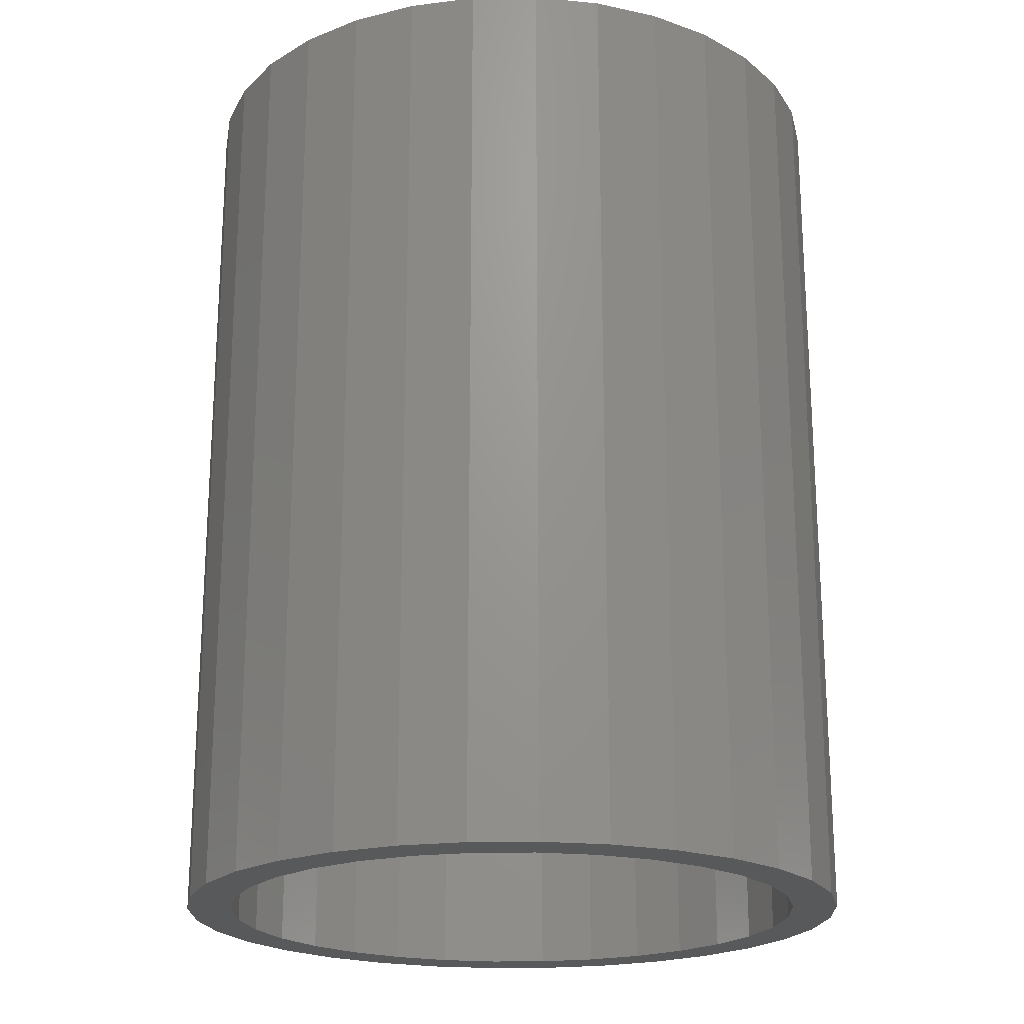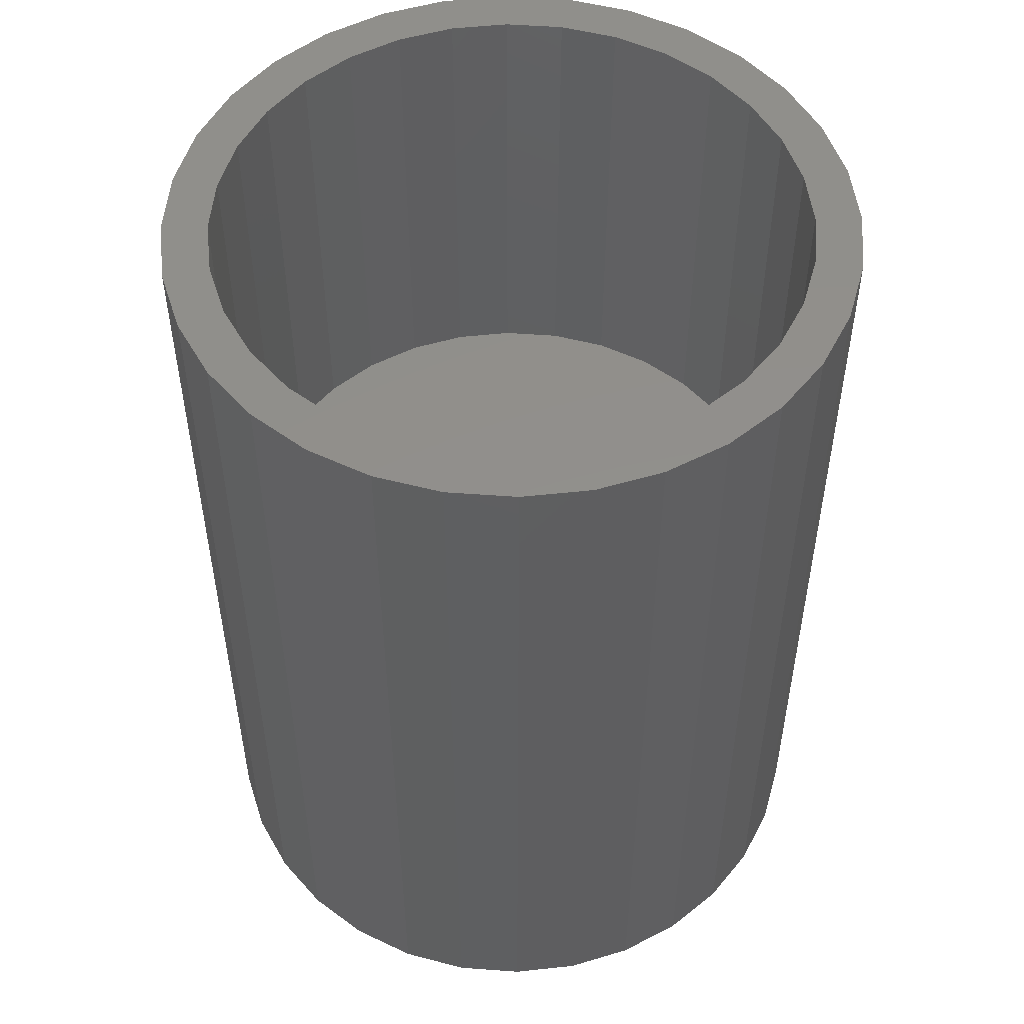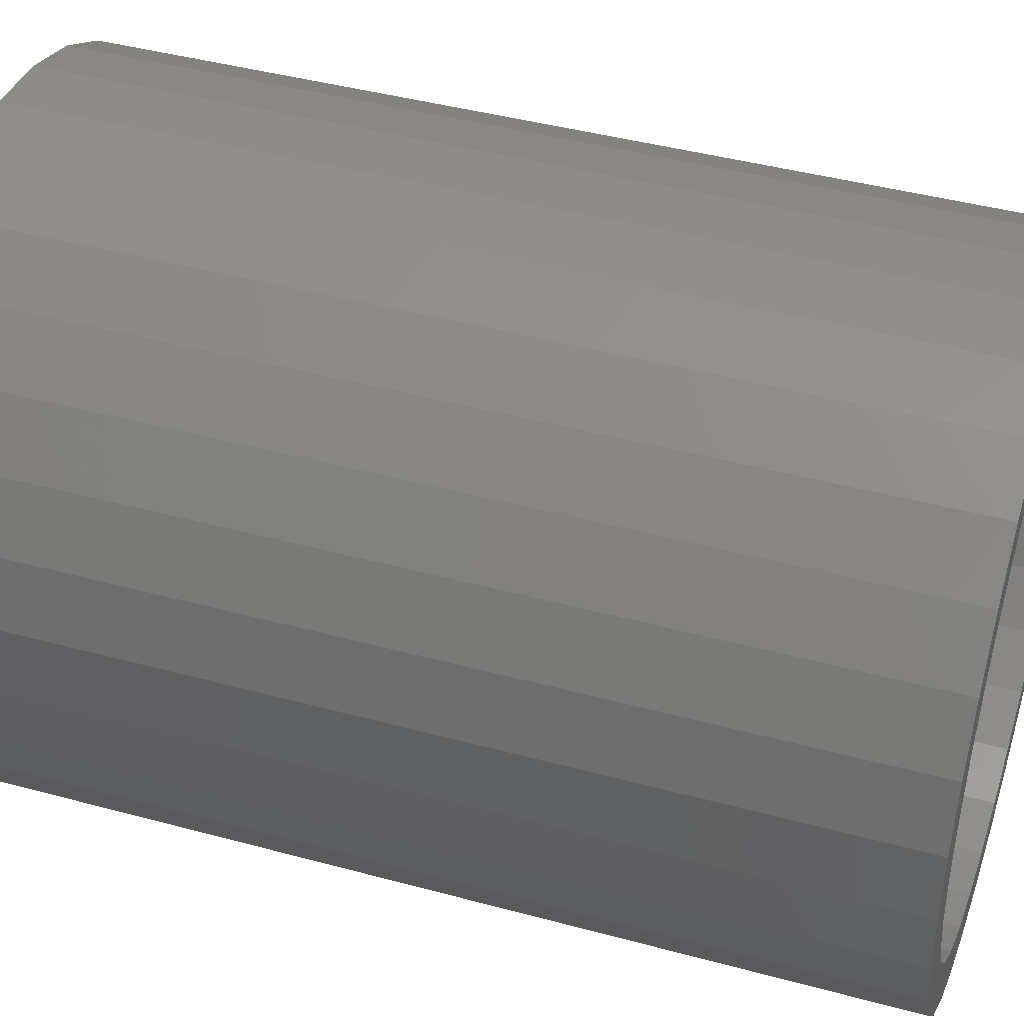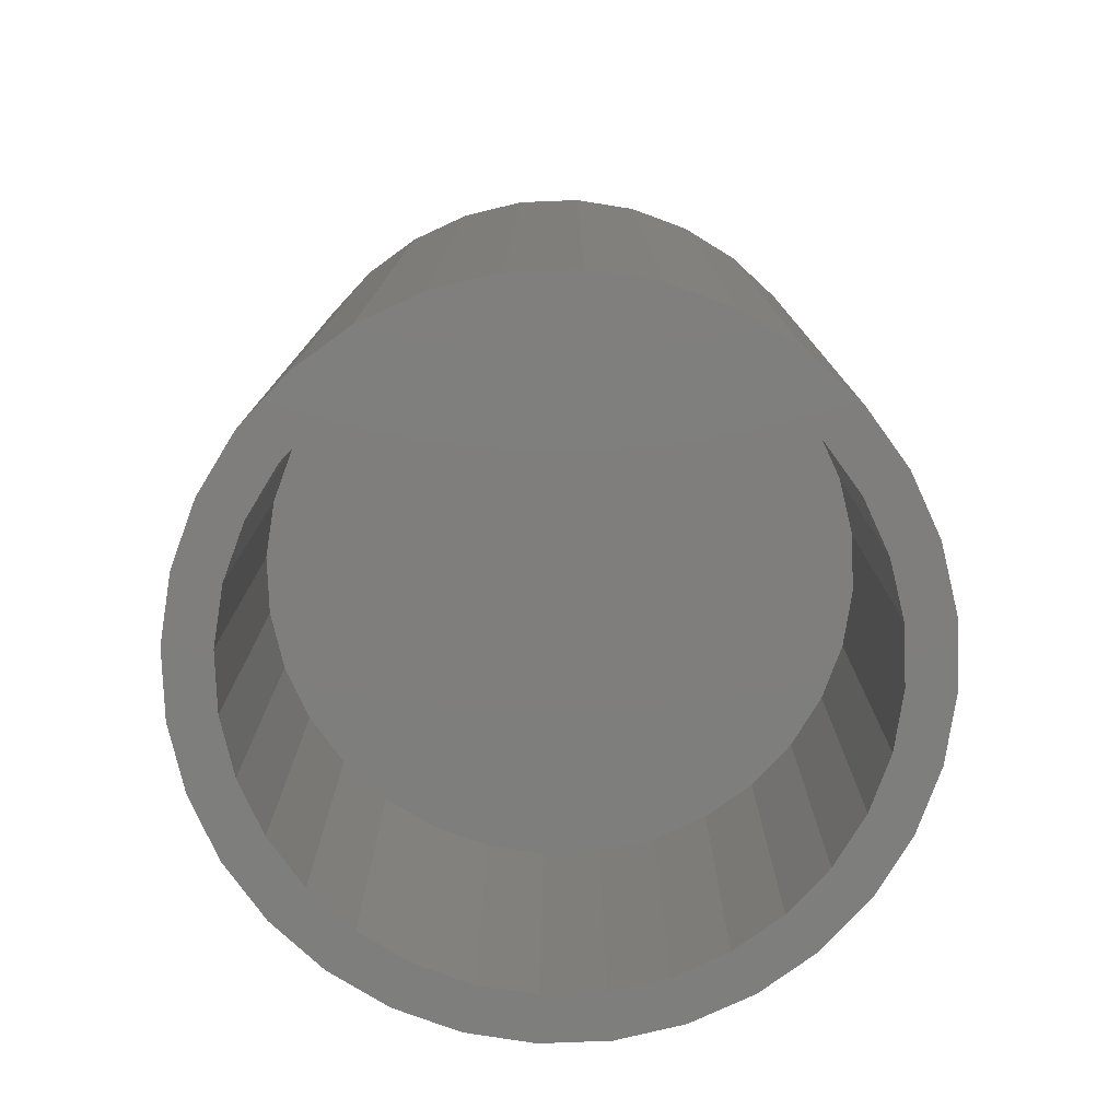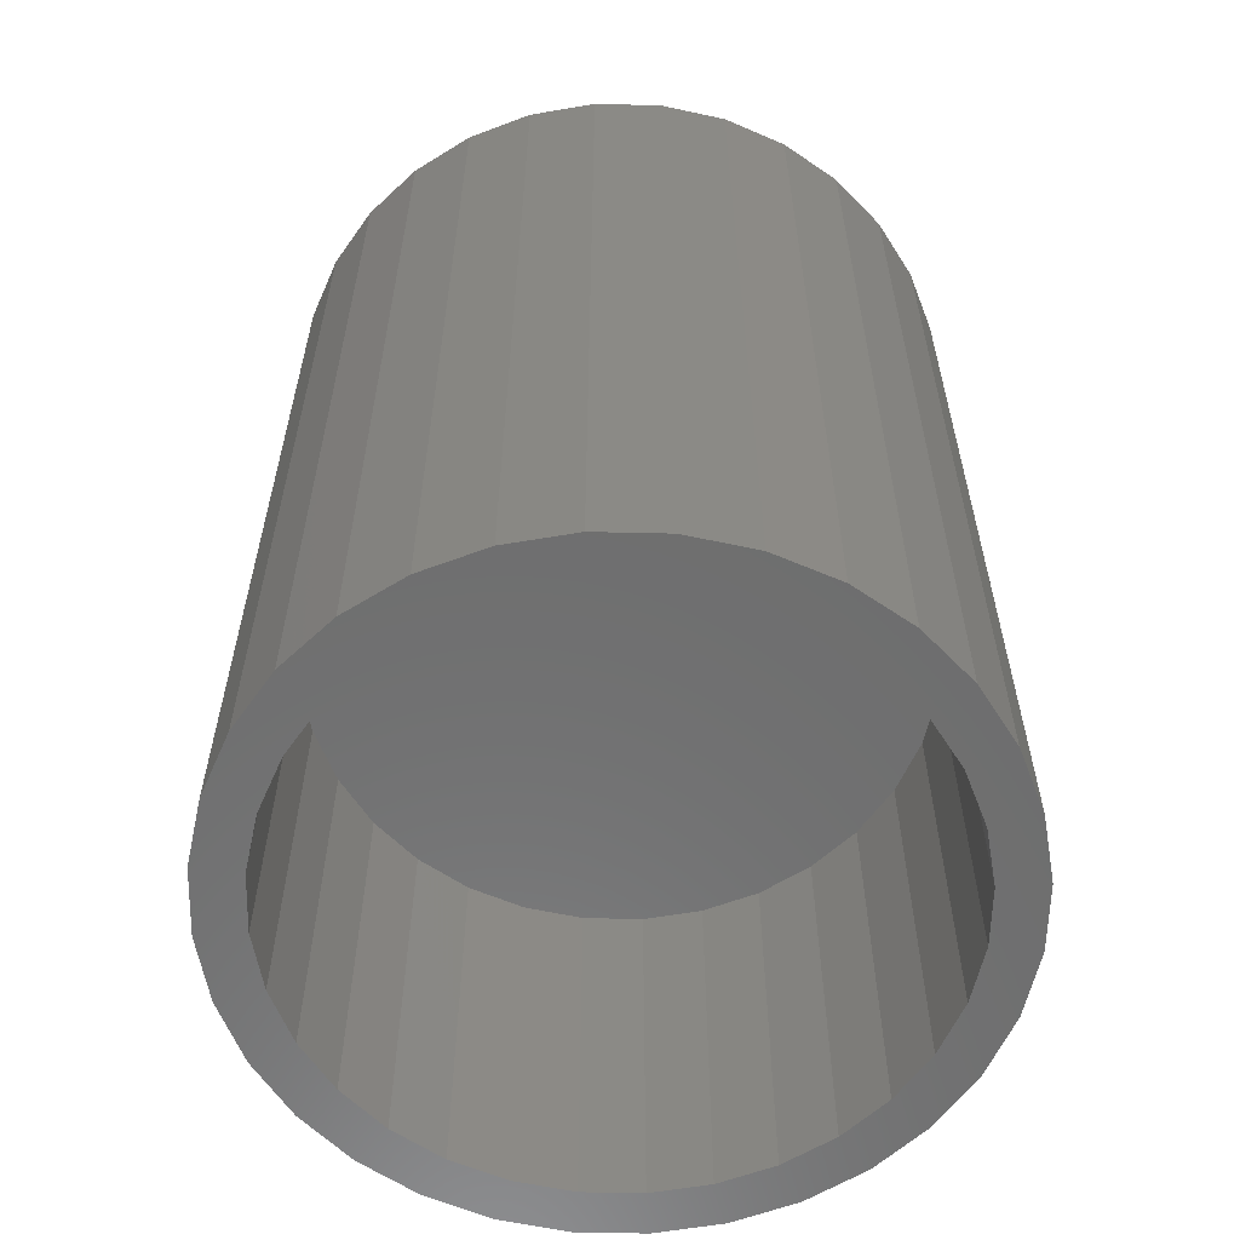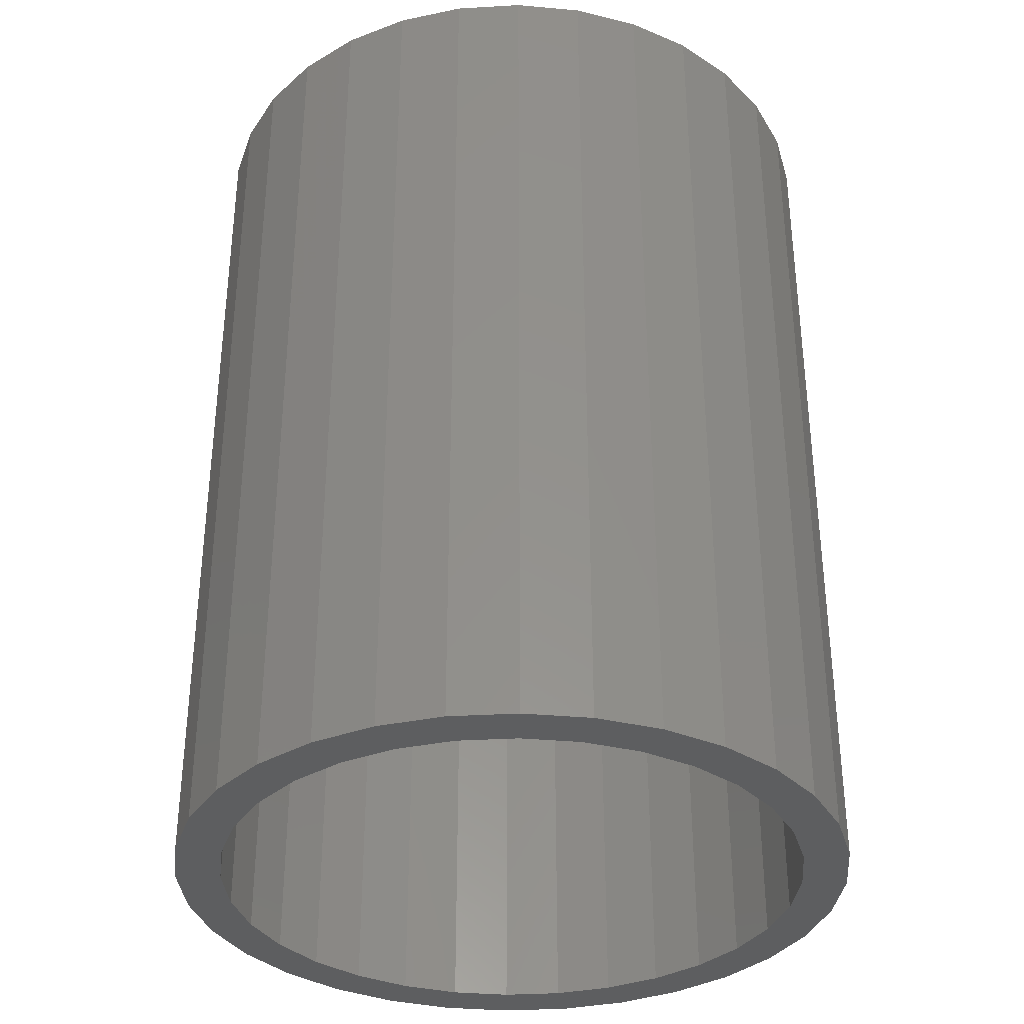
<metadata>
{"format":"stl","ext":"stl","renderer":"f3d","projection":"perspective","resolution":1024,"background":"white","views":[{"elev":-21.0,"azim":-173.0,"up":"+Z"},{"elev":51.8,"azim":32.7,"up":"+Z"},{"elev":42.5,"azim":108.0,"up":"+Y"},{"elev":-78.2,"azim":-37.1,"up":"+Z"},{"elev":-59.7,"azim":94.3,"up":"+Z"},{"elev":-34.7,"azim":-1.2,"up":"+Z"}]}
</metadata>
<code>
# stl→obj: 192 verts, 380 faces
v -8.334 -12.47 -20
v -10.61 -10.61 -20
v -7.222 -10.81 -20
v -12.47 -8.334 -20
v -9.192 -9.192 -20
v -10.81 -7.222 -20
v -9.192 -9.192 -3
v -7.222 -10.81 -3
v -12.47 -8.334 20
v -10.61 -10.61 20
v -10.81 -7.222 -3
v -13.86 -5.74 -20
v -12.01 -4.975 -20
v -12.75 -2.536 -20
v -12.01 -4.975 -3
v -14.71 -2.926 -20
v -15 1.837e-15 -20
v -13 1.592e-15 -20
v -12.75 -2.536 -3
v -13.86 -5.74 20
v -14.71 -2.926 20
v -15 1.837e-15 20
v -13 1.644e-15 -3
v -4.975 -12.01 -20
v -5.74 -13.86 -20
v -2.536 -12.75 -20
v -4.975 -12.01 -3
v -2.926 -14.71 -20
v -2.388e-15 -13 -20
v -2.755e-15 -15 -20
v -2.536 -12.75 -3
v -2.388e-15 -13 -3
v -8.334 -12.47 20
v -5.74 -13.86 20
v -2.926 -14.71 20
v 13.86 5.74 20
v 12.47 8.334 -20
v 12.47 8.334 20
v 14.71 2.926 20
v 13.86 5.74 -20
v 13 0 -1
v 13 0 20
v 12.75 2.536 20
v 12.75 2.536 -1
v 12.01 4.975 20
v 15 0 20
v -13.86 5.74 -20
v -12.01 4.975 -20
v -12.75 2.536 -20
v 10.81 7.222 20
v 12.01 4.975 -1
v -9.192 -9.192 -1
v -10.81 -7.222 -1
v -10.81 -7.222 20
v -7.222 -10.81 20
v -7.222 -10.81 -1
v -9.192 -9.192 20
v -12.01 -4.975 -1
v -12.75 -2.536 -1
v -12.75 -2.536 20
v -13 1.715e-15 -1
v -12.01 -4.975 20
v -13 1.715e-15 20
v -4.975 -12.01 -1
v -2.536 -12.75 20
v -2.536 -12.75 -1
v -2.755e-15 -15 20
v -2.388e-15 -13 20
v -2.388e-15 -13 -1
v -4.975 -12.01 20
v -14.71 2.926 -20
v -12.75 2.536 -3
v 8.334 12.47 20
v -12.47 8.334 -20
v -10.81 7.222 -20
v -12.01 4.975 -3
v -14.71 2.926 20
v -13.86 5.74 20
v -12.47 8.334 20
v -10.81 7.222 -3
v -10.61 10.61 -20
v -9.192 9.192 -20
v -8.334 12.47 -20
v -7.222 10.81 -20
v -9.192 9.192 -3
v -10.61 10.61 20
v -7.222 10.81 -3
v -8.334 12.47 20
v 10.61 10.61 20
v 7.222 10.81 -1
v 9.192 9.192 -1
v 9.192 9.192 20
v 10.81 7.222 -1
v 10.61 10.61 -20
v 8.334 12.47 -20
v 7.222 10.81 20
v -4.975 12.01 -20
v -5.74 13.86 -20
v -2.926 14.71 -20
v -4.975 12.01 -3
v -2.536 12.75 -20
v 9.185e-16 15 -20
v 7.96e-16 13 -20
v -2.536 12.75 -3
v -5.74 13.86 20
v -2.926 14.71 20
v 5.74 13.86 20
v 7.96e-16 13 -3
v 9.185e-16 15 20
v -12.75 2.536 -1
v -12.75 2.536 20
v -12.01 4.975 -1
v -12.01 4.975 20
v -10.81 7.222 -1
v -10.81 7.222 20
v -9.192 9.192 -1
v -9.192 9.192 20
v -7.222 10.81 -1
v -7.222 10.81 20
v -4.975 12.01 -1
v -2.536 12.75 -1
v -2.536 12.75 20
v 7.96e-16 13 -1
v 7.96e-16 13 20
v -4.975 12.01 20
v 2.536 -12.75 -20
v 2.926 -14.71 -20
v 4.975 -12.01 -20
v 2.536 -12.75 -3
v 5.74 -13.86 -20
v 7.222 -10.81 -20
v 9.192 -9.192 -20
v 7.222 -10.81 -3
v 2.926 -14.71 20
v 4.975 -12.01 -3
v 8.334 -12.47 -20
v 5.74 -13.86 20
v 10.81 -7.222 -20
v 10.61 -10.61 -20
v 12.01 -4.975 -20
v 9.192 -9.192 -3
v 8.334 -12.47 20
v 12.47 -8.334 -20
v 10.61 -10.61 20
v 10.81 -7.222 -3
v 12.75 -2.536 -20
v 14.71 2.926 -20
v 13.86 -5.74 -20
v 14.71 -2.926 -20
v 12.75 -2.536 -3
v 13 0 -3
v 13 0 -20
v 12.01 -4.975 -3
v 12.47 -8.334 20
v 13.86 -5.74 20
v 15 0 -20
v 14.71 -2.926 20
v 2.536 -12.75 20
v 2.536 -12.75 -1
v 4.975 -12.01 20
v 4.975 -12.01 -1
v 7.222 -10.81 20
v 7.222 -10.81 -1
v 9.192 -9.192 20
v 9.192 -9.192 -1
v 10.81 -7.222 20
v 10.81 -7.222 -1
v 12.01 -4.975 20
v 12.01 -4.975 -1
v 12.75 -2.536 20
v 12.75 -2.536 -1
v 2.536 12.75 -20
v 2.926 14.71 -20
v 4.975 12.01 -20
v 2.536 12.75 -3
v 5.74 13.86 -20
v 7.222 10.81 -20
v 9.192 9.192 -20
v 4.975 12.01 -3
v 2.926 14.71 20
v 7.222 10.81 -3
v 10.81 7.222 -3
v 10.81 7.222 -20
v 12.01 4.975 -20
v 12.75 2.536 -20
v 12.75 2.536 -3
v 12.01 4.975 -3
v 9.192 9.192 -3
v 2.536 12.75 -1
v 2.536 12.75 20
v 4.975 12.01 -1
v 4.975 12.01 20
f 1 2 3
f 4 5 2
f 5 4 6
f 3 2 5
f 7 5 6
f 8 3 5
f 4 2 9
f 2 1 10
f 6 11 7
f 5 7 8
f 6 4 12
f 6 12 13
f 13 12 14
f 14 15 13
f 14 12 16
f 14 16 17
f 17 18 14
f 14 18 19
f 11 6 13
f 12 4 20
f 16 12 21
f 13 15 11
f 16 22 17
f 14 19 15
f 18 23 19
f 1 3 24
f 1 24 25
f 24 26 25
f 27 24 3
f 25 26 28
f 28 29 30
f 29 28 26
f 26 24 31
f 29 26 32
f 1 25 33
f 25 28 34
f 24 27 31
f 3 8 27
f 28 30 35
f 26 31 32
f 36 37 38
f 39 40 36
f 41 42 43
f 44 43 45
f 43 42 46
f 45 43 46
f 39 36 46
f 47 48 49
f 50 51 45
f 10 1 33
f 9 2 10
f 52 53 54
f 55 56 52
f 9 10 54
f 57 52 54
f 57 55 52
f 10 33 57
f 54 10 57
f 55 57 33
f 21 12 20
f 20 4 9
f 22 16 21
f 58 59 60
f 61 60 59
f 54 53 58
f 62 54 58
f 62 58 60
f 20 9 62
f 54 62 9
f 20 62 60
f 61 63 60
f 21 20 60
f 22 21 60
f 22 60 63
f 33 25 34
f 34 28 35
f 64 56 55
f 65 66 64
f 35 30 67
f 68 69 66
f 70 64 55
f 64 70 65
f 55 33 34
f 55 34 70
f 70 34 35
f 66 65 68
f 65 70 35
f 65 35 67
f 68 65 67
f 18 17 71
f 18 71 49
f 49 71 47
f 18 49 23
f 49 48 72
f 45 46 73
f 48 47 74
f 48 74 75
f 48 75 76
f 71 17 77
f 49 72 23
f 47 71 78
f 48 76 72
f 74 47 79
f 75 80 76
f 74 81 75
f 81 82 75
f 82 81 83
f 83 84 82
f 75 82 80
f 82 84 85
f 82 85 80
f 81 74 86
f 84 87 85
f 83 81 88
f 46 38 89
f 38 46 36
f 90 91 92
f 92 91 93
f 38 94 89
f 89 95 73
f 96 90 92
f 50 92 93
f 45 73 50
f 92 50 73
f 84 97 87
f 84 83 98
f 98 97 84
f 97 98 99
f 100 97 101
f 97 99 101
f 101 99 102
f 101 102 103
f 104 101 103
f 97 100 87
f 98 83 105
f 99 98 106
f 73 107 92
f 73 46 89
f 101 104 100
f 103 108 104
f 102 99 109
f 77 17 22
f 110 63 61
f 111 110 112
f 78 71 77
f 79 47 78
f 113 112 114
f 110 111 63
f 77 22 111
f 111 22 63
f 111 113 77
f 112 113 111
f 78 77 113
f 113 115 78
f 79 78 115
f 114 115 113
f 86 74 79
f 115 114 116
f 88 81 86
f 117 116 118
f 116 117 115
f 118 119 117
f 79 115 117
f 86 79 117
f 117 119 86
f 88 86 119
f 119 118 120
f 105 83 88
f 106 98 105
f 120 121 122
f 109 99 106
f 121 123 124
f 120 125 119
f 125 120 122
f 119 125 88
f 105 88 125
f 125 122 105
f 122 121 124
f 106 105 122
f 106 122 124
f 109 106 124
f 29 126 30
f 30 126 127
f 126 128 127
f 29 32 126
f 126 129 128
f 127 128 130
f 130 128 131
f 130 131 132
f 128 133 131
f 67 30 127
f 32 129 126
f 127 130 134
f 129 135 128
f 130 136 137
f 128 135 133
f 136 130 132
f 136 132 138
f 136 138 139
f 139 138 140
f 141 132 131
f 132 141 138
f 136 139 142
f 131 133 141
f 139 143 144
f 141 145 138
f 138 145 140
f 139 140 146
f 143 139 147
f 147 139 146
f 143 147 148
f 148 147 149
f 140 150 146
f 151 152 146
f 145 153 140
f 143 148 154
f 140 153 150
f 148 149 155
f 146 150 151
f 149 156 157
f 158 159 69
f 67 127 134
f 134 130 137
f 159 160 161
f 137 136 142
f 162 163 161
f 69 68 158
f 159 158 160
f 68 67 134
f 158 68 134
f 160 158 134
f 160 162 161
f 160 134 137
f 162 160 137
f 162 137 142
f 164 165 163
f 142 139 144
f 165 166 167
f 144 143 154
f 163 162 164
f 165 164 166
f 164 162 142
f 166 164 142
f 166 142 168
f 142 144 46
f 168 169 167
f 154 148 155
f 155 149 157
f 170 171 169
f 42 41 171
f 157 156 46
f 166 168 167
f 169 168 170
f 168 142 46
f 46 144 154
f 46 154 155
f 171 170 42
f 170 168 46
f 46 155 157
f 42 170 46
f 103 102 172
f 172 102 173
f 172 173 174
f 108 103 172
f 172 174 175
f 174 173 176
f 177 174 176
f 177 176 178
f 179 174 177
f 108 172 175
f 173 102 180
f 177 181 179
f 174 179 175
f 176 173 107
f 176 73 95
f 182 183 184
f 147 146 152
f 147 152 185
f 156 149 147
f 147 185 184
f 186 185 152
f 183 147 184
f 147 94 37
f 147 37 40
f 187 184 185
f 152 151 186
f 185 186 187
f 46 156 147
f 184 187 182
f 147 40 39
f 40 37 36
f 178 176 183
f 147 183 176
f 94 147 95
f 147 176 95
f 181 177 178
f 183 182 178
f 181 178 188
f 182 188 178
f 94 95 89
f 37 94 38
f 123 189 190
f 180 102 109
f 190 189 191
f 107 173 180
f 192 191 90
f 73 176 107
f 124 123 190
f 109 124 190
f 180 109 190
f 180 190 192
f 90 96 192
f 190 191 192
f 192 96 180
f 107 180 96
f 107 96 92
f 50 93 51
f 43 44 41
f 46 147 39
f 45 51 44
f 56 171 52
f 171 59 58
f 15 19 186
f 41 61 59
f 171 53 52
f 11 186 7
f 171 58 53
f 15 186 11
f 7 186 8
f 186 19 23
f 110 61 41
f 187 23 72
f 112 110 41
f 76 187 72
f 114 112 41
f 116 114 41
f 187 76 80
f 85 187 80
f 118 116 41
f 87 187 85
f 187 87 100
f 182 175 179
f 165 167 169
f 145 141 151
f 8 186 27
f 27 186 31
f 135 129 186
f 169 161 163
f 153 145 150
f 165 169 163
f 41 59 171
f 187 186 23
f 145 151 150
f 186 151 141
f 171 56 64
f 191 41 44
f 91 51 93
f 66 171 64
f 69 171 66
f 32 31 186
f 159 171 69
f 129 32 186
f 159 161 171
f 91 44 51
f 120 118 41
f 121 120 41
f 104 187 100
f 123 121 41
f 187 104 108
f 135 186 133
f 186 141 133
f 161 169 171
f 123 41 189
f 182 187 175
f 188 182 181
f 90 191 44
f 182 179 181
f 91 90 44
f 187 108 175
f 191 189 41

</code>
